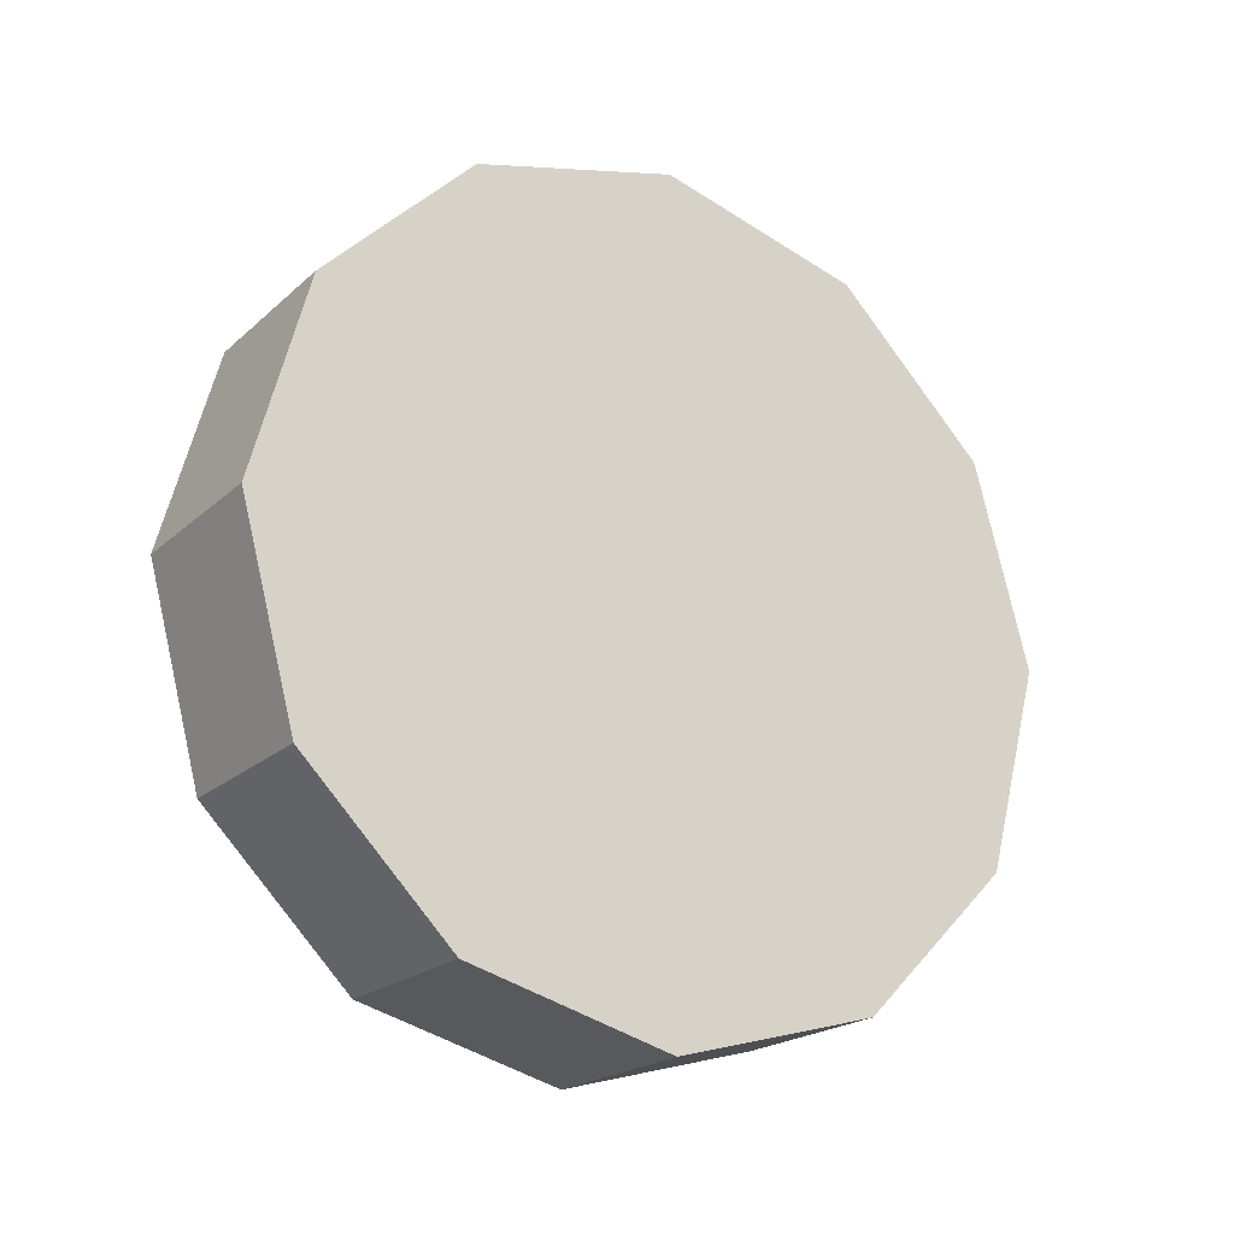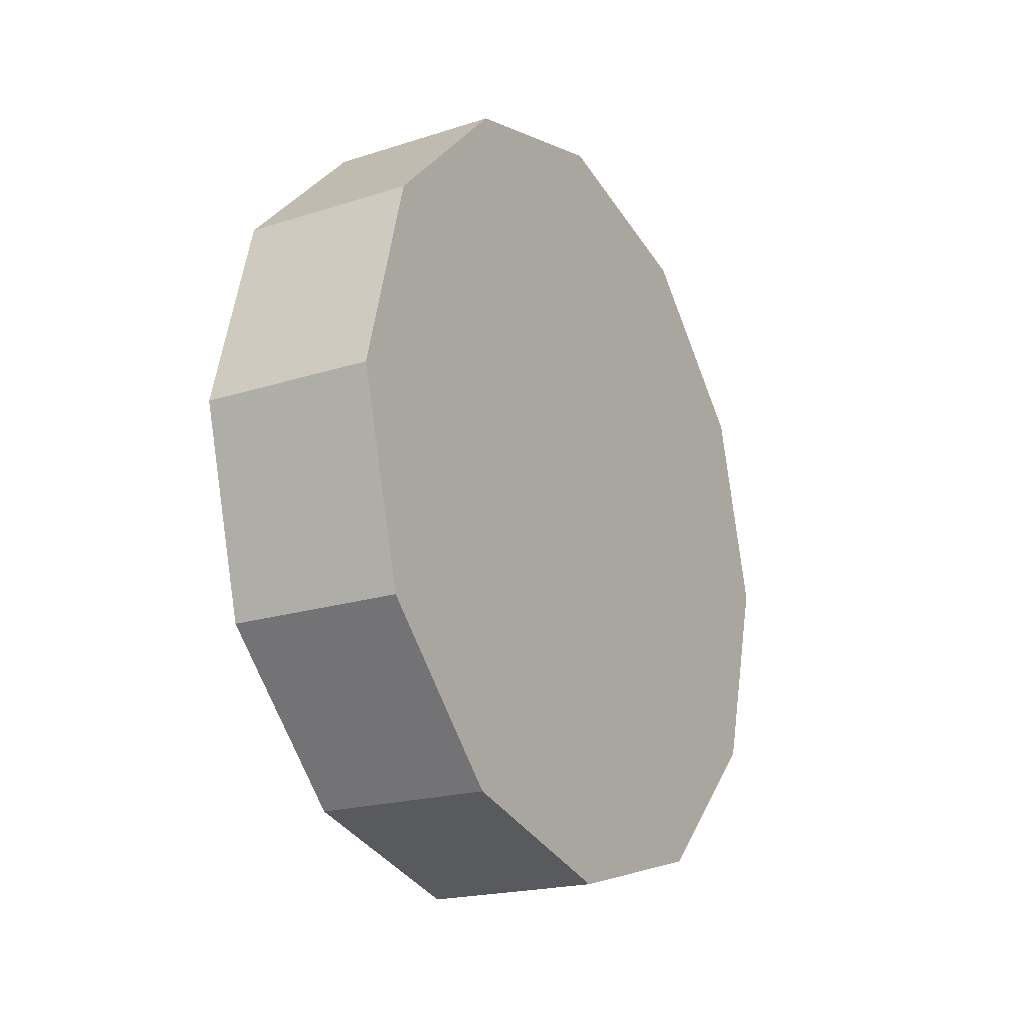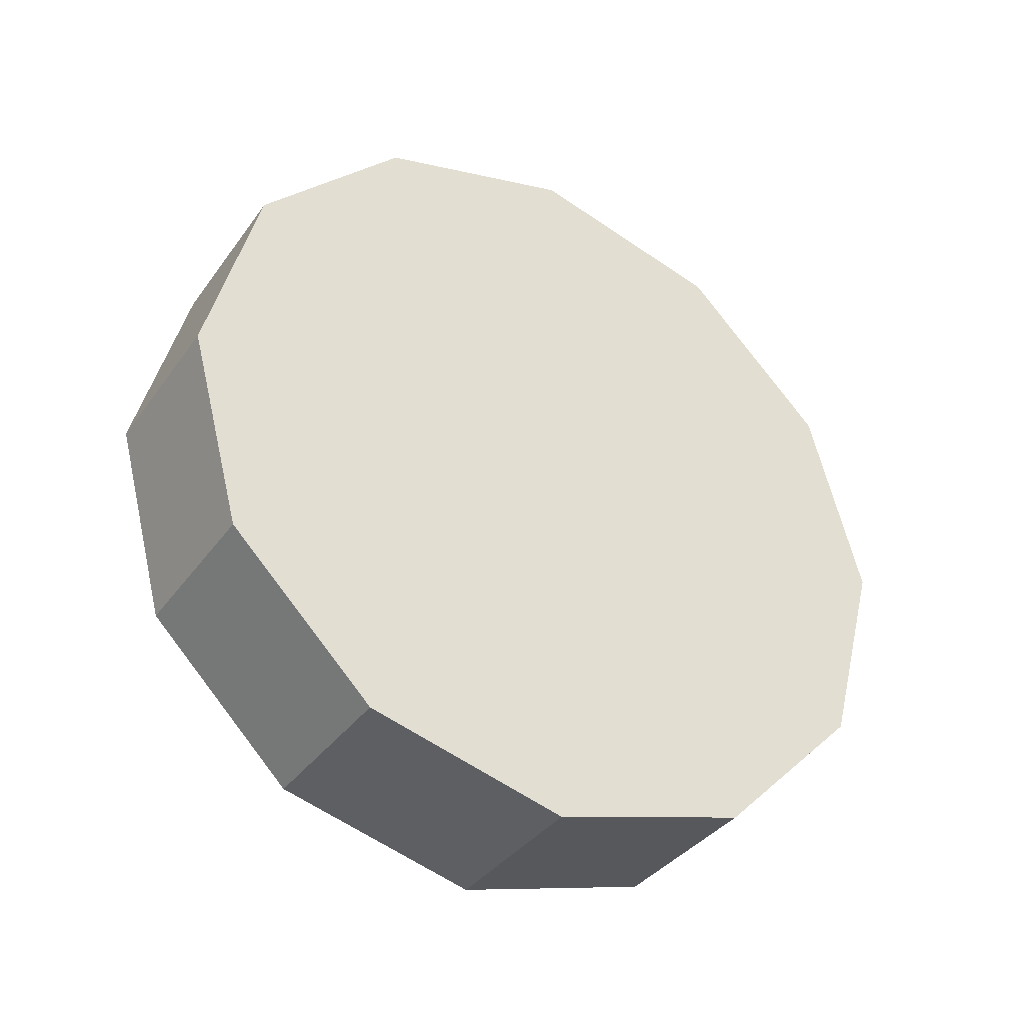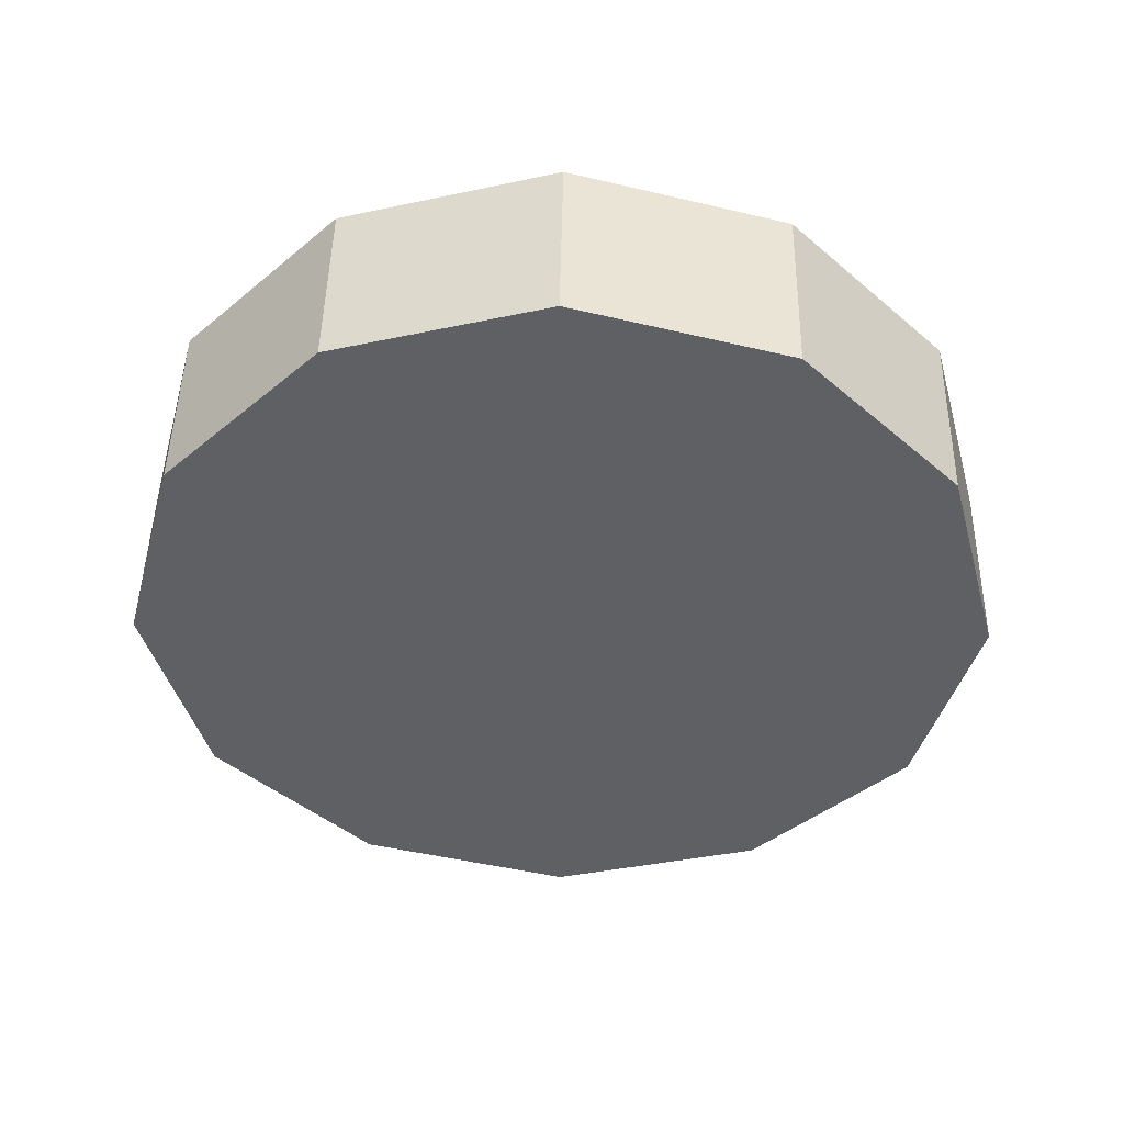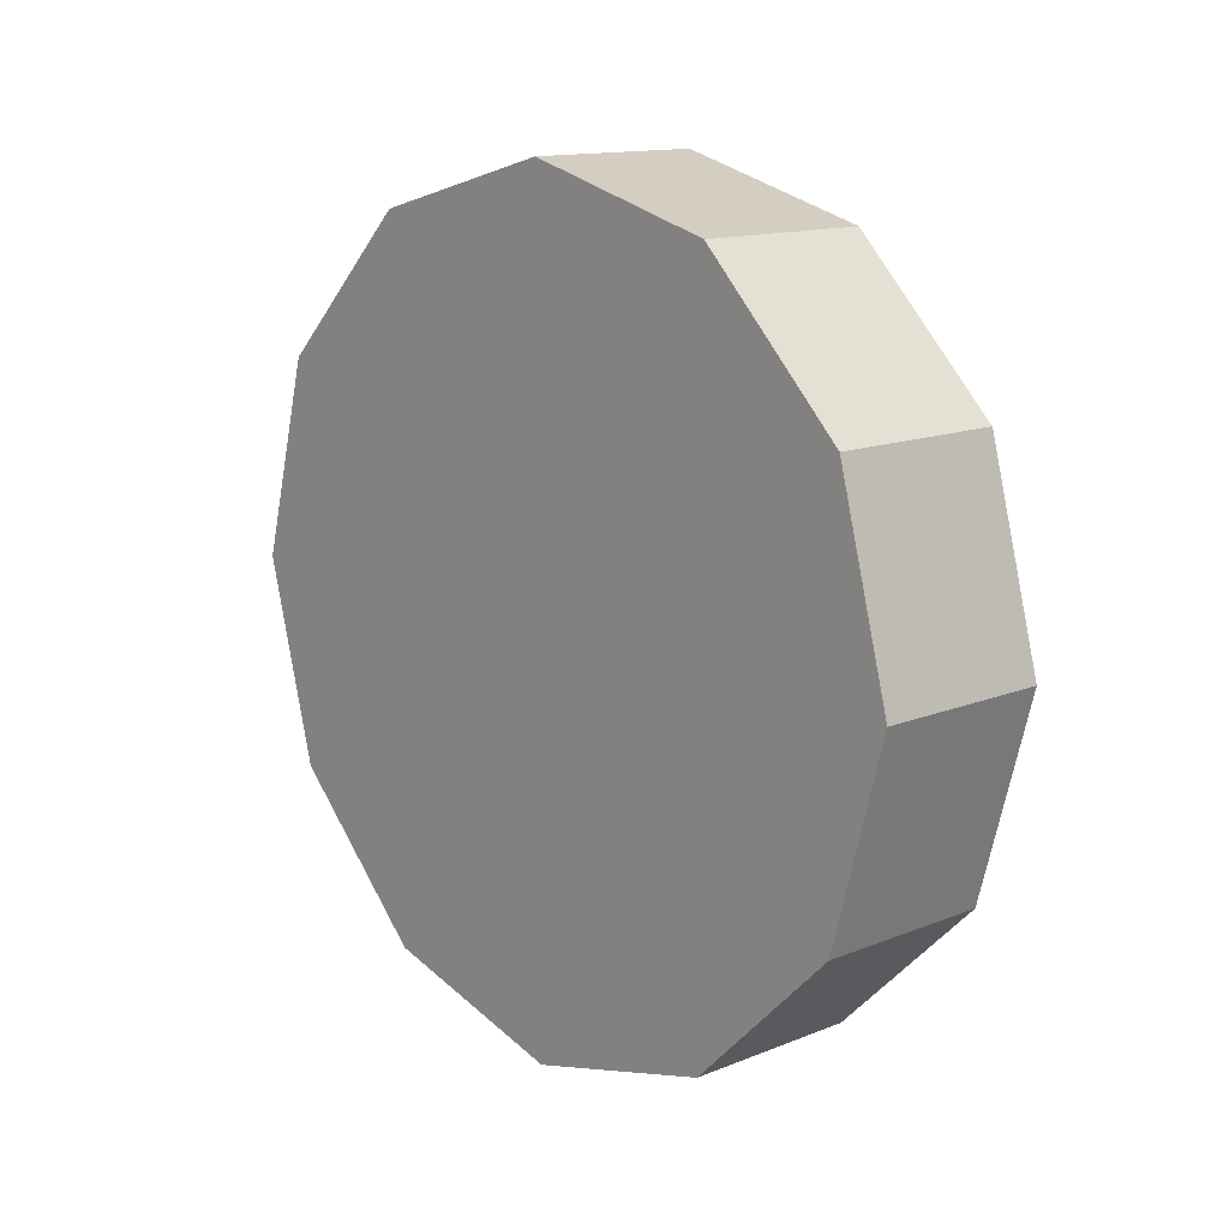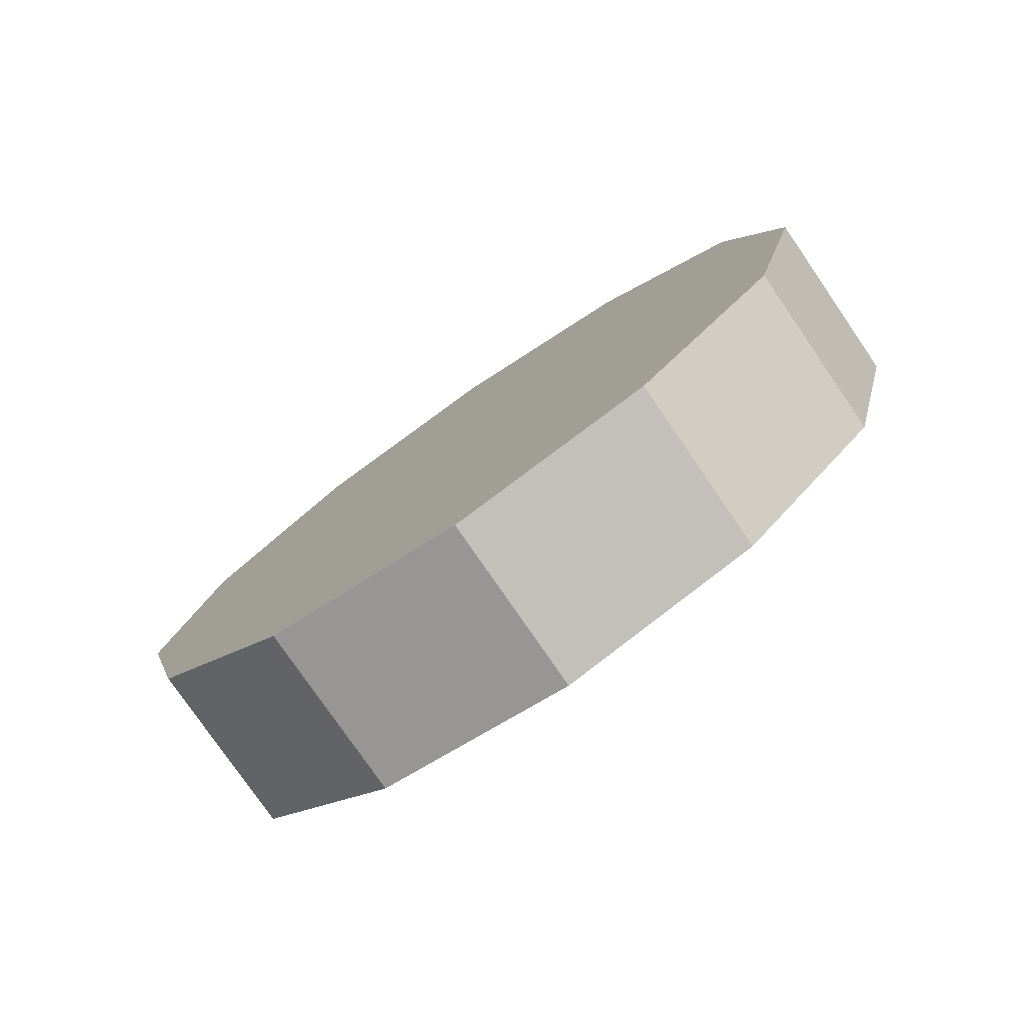
<metadata>
{"format":"obj","ext":"obj","renderer":"f3d","projection":"perspective","resolution":1024,"background":"white","views":[{"elev":-20.7,"azim":-123.0,"up":"+Y"},{"elev":-19.9,"azim":30.6,"up":"+Y"},{"elev":-36.3,"azim":-121.1,"up":"+Y"},{"elev":47.4,"azim":91.1,"up":"+Y"},{"elev":13.6,"azim":138.1,"up":"+Y"},{"elev":-78.2,"azim":-55.5,"up":"+Y"}]}
</metadata>
<code>
g wheel_fr1
v -0.1655 0.6566 -0.3791
v -0.1655 0.3791 -0.6566
v 0.1655 0.6566 -0.3791
v 0.1655 0.3791 -0.6566
v -0.1655 0.3791 -0.6566
v -0.1655 0.000742 -0.759
v 0.1655 0.3791 -0.6566
v 0.1655 0.000742 -0.759
v -0.1655 0.000742 -0.759
v -0.1655 -0.3791 -0.6566
v 0.1655 0.000742 -0.759
v 0.1655 -0.3791 -0.6566
v -0.1655 -0.3791 -0.6566
v -0.1655 -0.6566 -0.3791
v 0.1655 -0.3791 -0.6566
v 0.1655 -0.6566 -0.3791
v -0.1655 -0.6566 -0.3791
v -0.1655 -0.759 0.000742
v 0.1655 -0.6566 -0.3791
v 0.1655 -0.759 0.000742
v -0.1655 -0.759 0.000742
v -0.1655 -0.6566 0.3791
v 0.1655 -0.759 0.000742
v 0.1655 -0.6566 0.3791
v -0.1655 -0.6566 0.3791
v -0.1655 -0.3791 0.6566
v 0.1655 -0.6566 0.3791
v 0.1655 -0.3791 0.6566
v -0.1655 -0.3791 0.6566
v -0.1655 0.000742 0.759
v 0.1655 -0.3791 0.6566
v 0.1655 0.000742 0.759
v -0.1655 0.000742 0.759
v -0.1655 0.3791 0.6566
v 0.1655 0.000742 0.759
v 0.1655 0.3791 0.6566
v -0.1655 0.3791 0.6566
v -0.1655 0.6566 0.3791
v 0.1655 0.3791 0.6566
v 0.1655 0.6566 0.3791
v -0.1655 0.6566 0.3791
v -0.1655 0.759 0.000742
v 0.1655 0.6566 0.3791
v 0.1655 0.759 0.000742
v -0.1655 0.759 0.000742
v -0.1655 0.6566 -0.3791
v 0.1655 0.759 0.000742
v 0.1655 0.6566 -0.3791
v 0.1655 0.6566 -0.3791
v 0.1655 0.3791 -0.6566
v 0.1655 0.000742 0.000742
v 0.1655 0.000742 -0.759
v 0.1655 -0.3791 -0.6566
v 0.1655 -0.6566 -0.3791
v 0.1655 -0.759 0.000742
v 0.1655 -0.6566 0.3791
v 0.1655 -0.3791 0.6566
v 0.1655 0.000742 0.759
v 0.1655 0.3791 0.6566
v 0.1655 0.6566 0.3791
v 0.1655 0.759 0.000742
v -0.1655 0.3791 -0.6566
v -0.1655 0.6566 -0.3791
v -0.1655 0.000742 -0.759
v -0.1655 -0.3791 -0.6566
v -0.1655 -0.6566 -0.3791
v -0.1655 -0.759 0.000742
v -0.1655 -0.6566 0.3791
v -0.1655 -0.3791 0.6566
v -0.1655 0.000742 0.759
v -0.1655 0.3791 0.6566
v -0.1655 0.6566 0.3791
v -0.1655 0.759 0.000742
f 3 2 1
f 3 4 2
f 7 6 5
f 7 8 6
f 11 10 9
f 11 12 10
f 15 14 13
f 15 16 14
f 19 18 17
f 19 20 18
f 23 22 21
f 23 24 22
f 27 26 25
f 27 28 26
f 31 30 29
f 31 32 30
f 35 34 33
f 35 36 34
f 39 38 37
f 39 40 38
f 43 42 41
f 43 44 42
f 47 46 45
f 47 48 46
f 51 50 49
f 51 52 50
f 51 53 52
f 51 54 53
f 51 55 54
f 51 56 55
f 51 57 56
f 51 58 57
f 51 59 58
f 51 60 59
f 51 61 60
f 51 49 61
f 64 63 62
f 65 63 64
f 66 63 65
f 67 63 66
f 68 63 67
f 69 63 68
f 70 63 69
f 71 63 70
f 72 63 71
f 73 63 72

</code>
